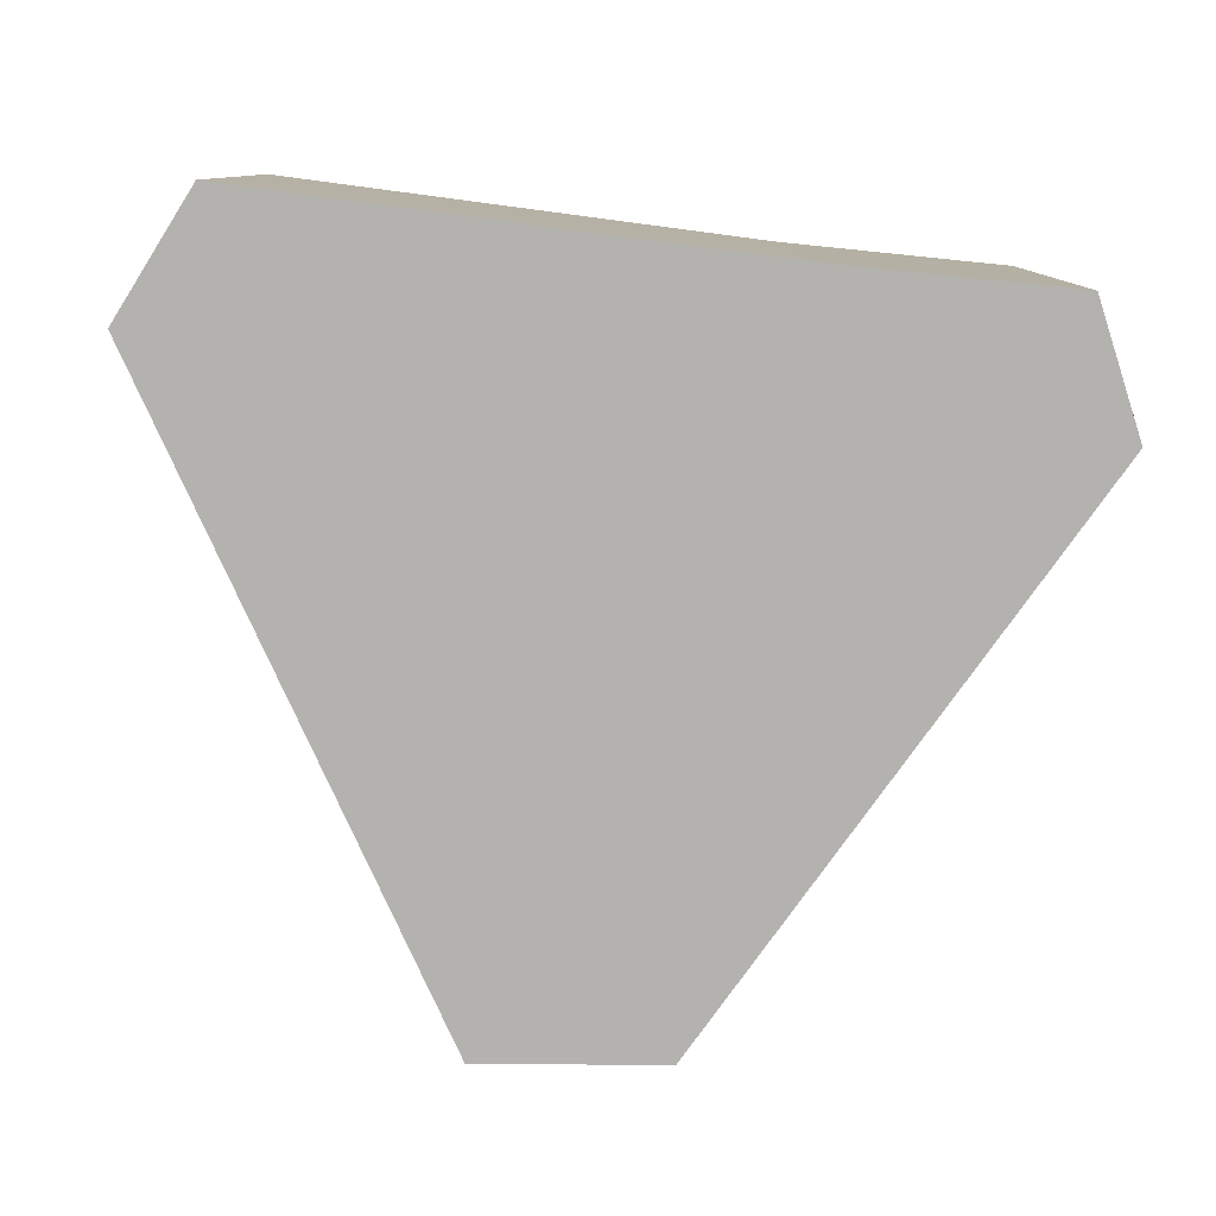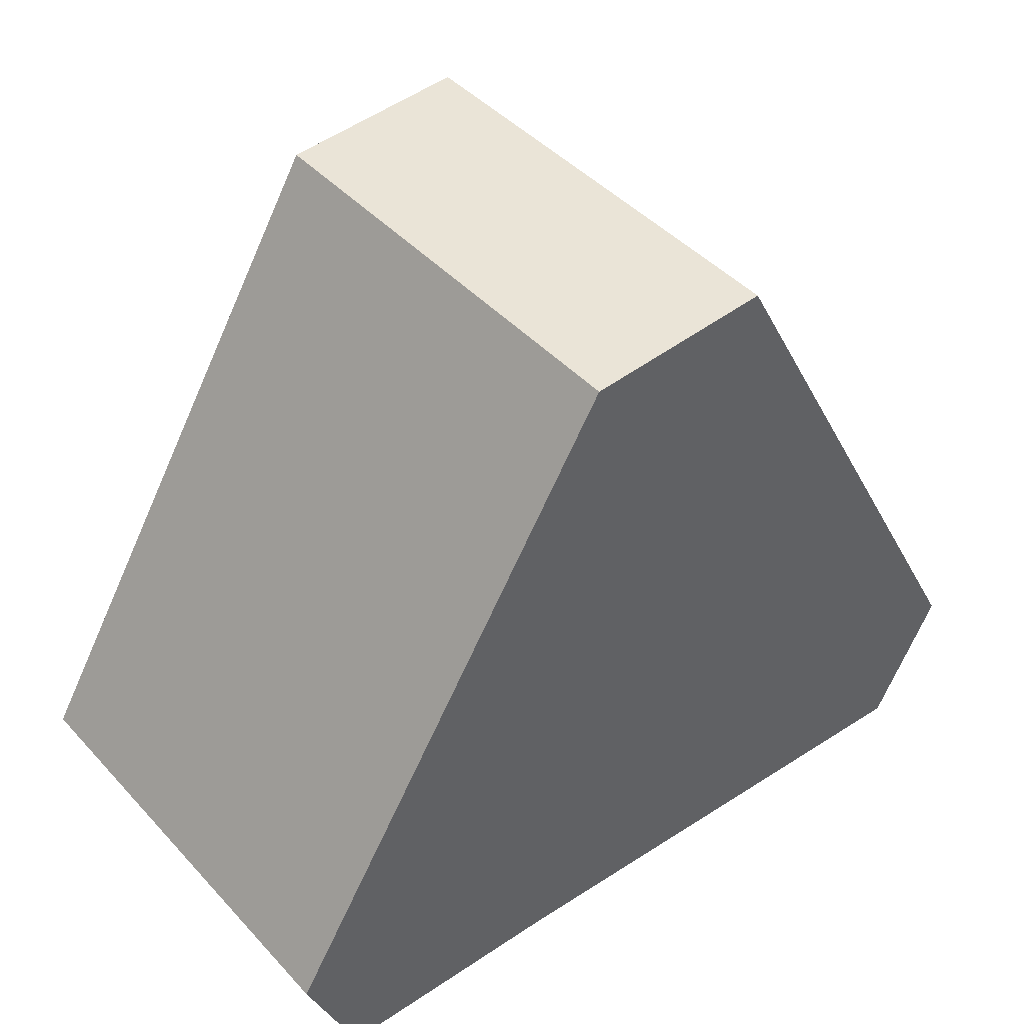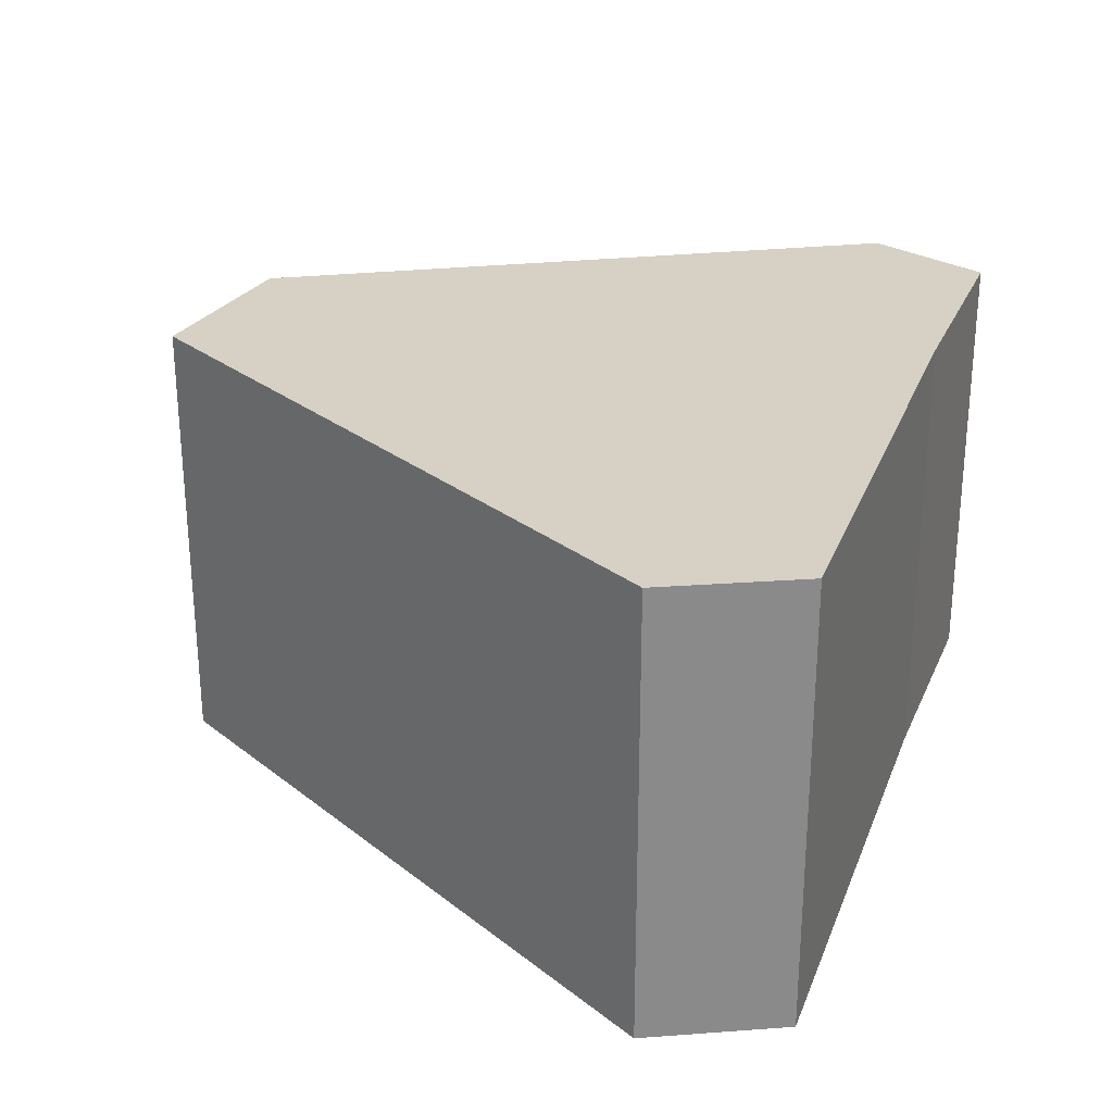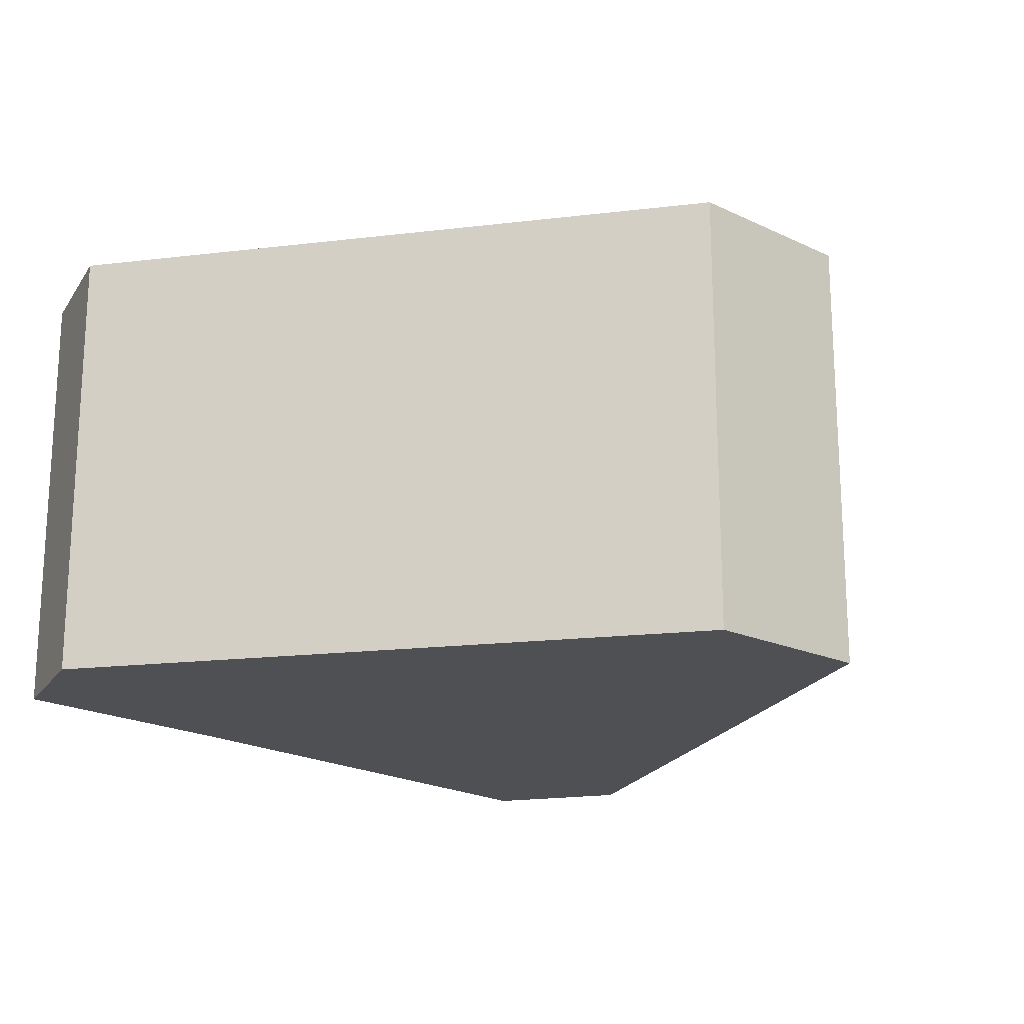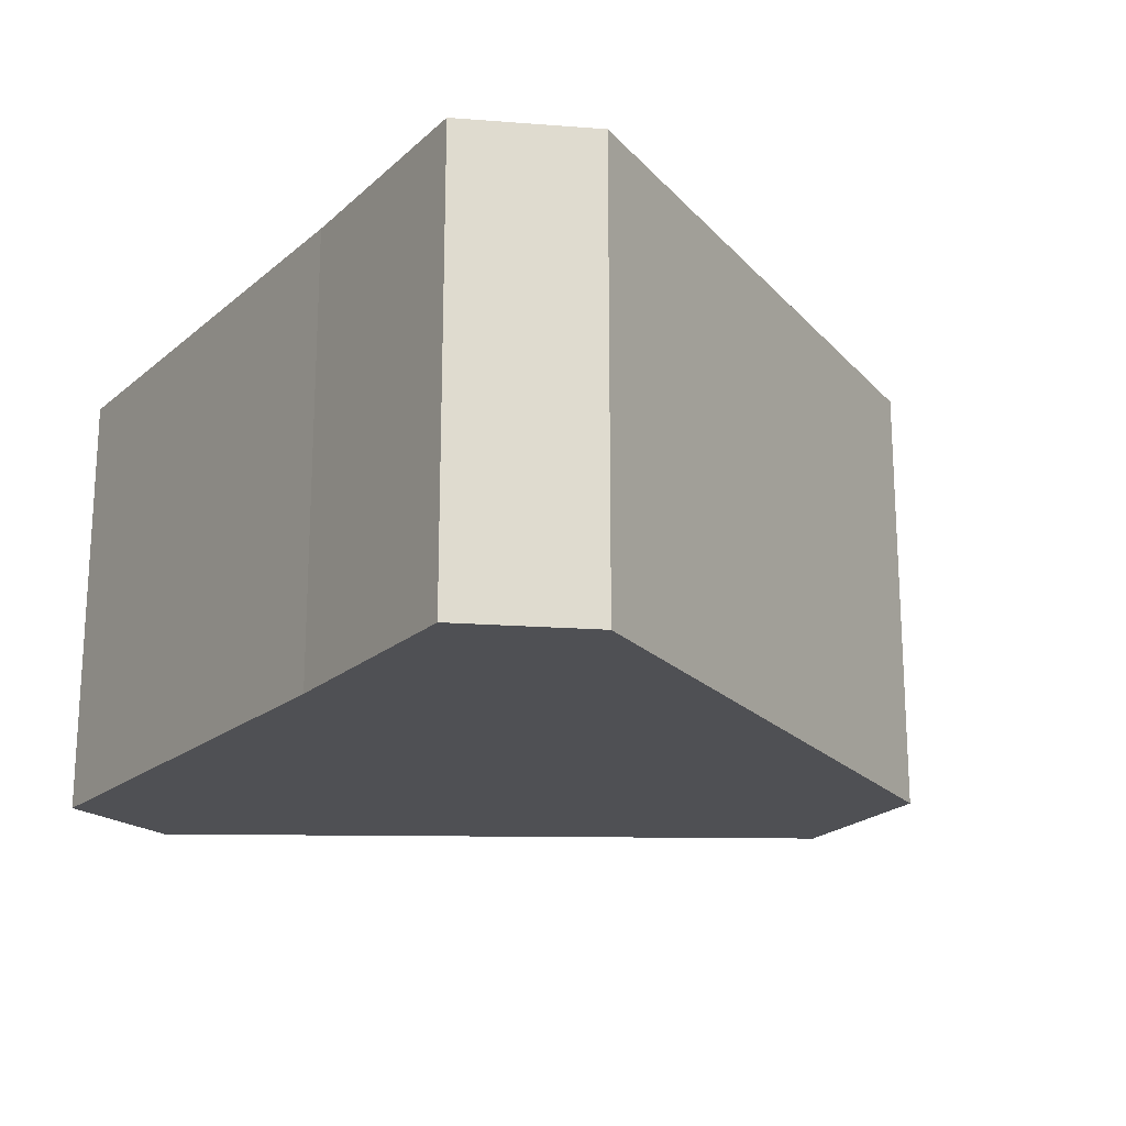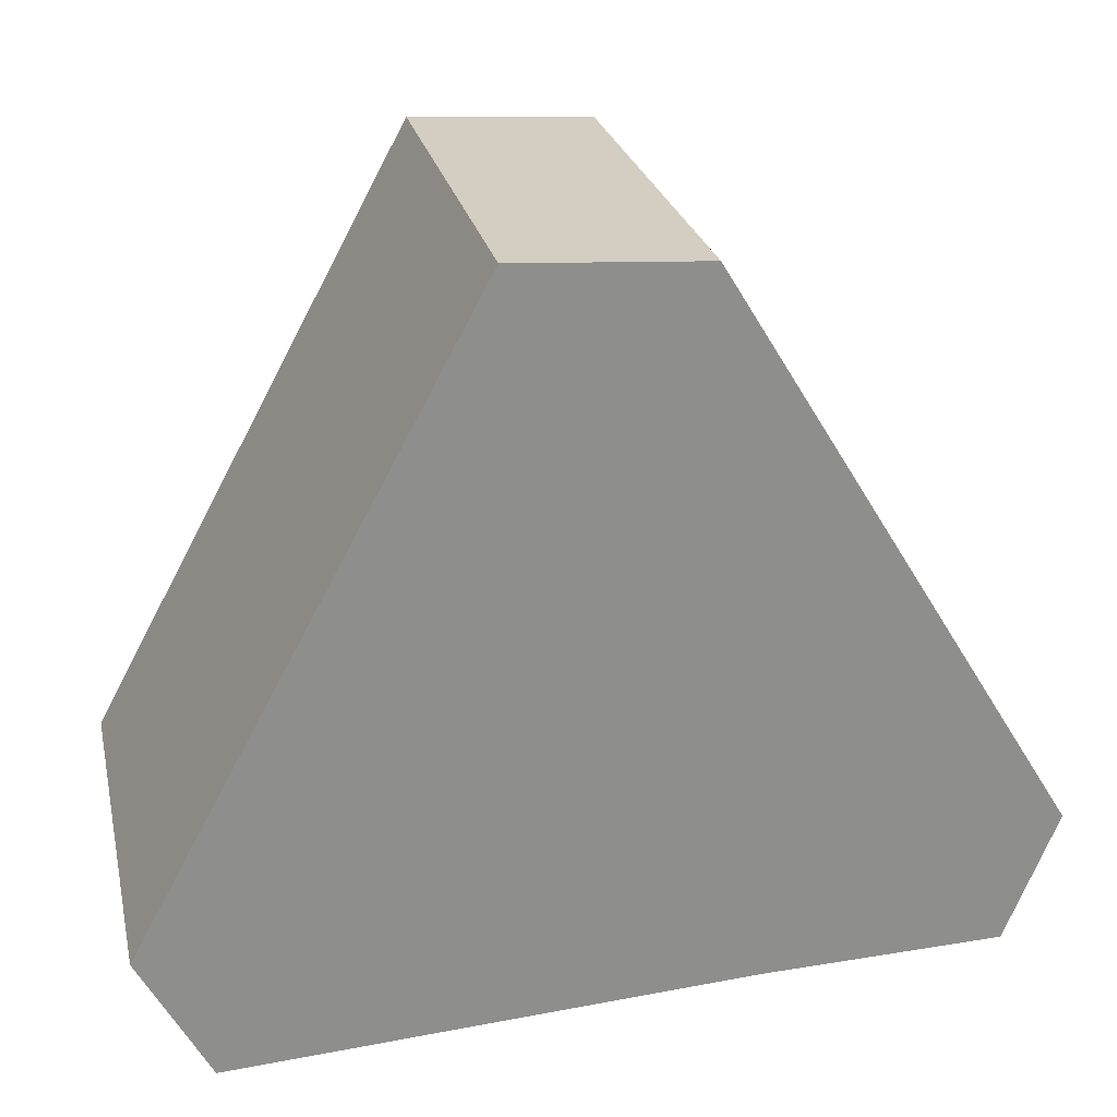
<metadata>
{"format":"obj","ext":"obj","renderer":"f3d","projection":"perspective","resolution":1024,"background":"white","views":[{"elev":-79.7,"azim":175.9,"up":"+Y"},{"elev":44.0,"azim":-39.1,"up":"+Z"},{"elev":26.9,"azim":111.7,"up":"+Y"},{"elev":-18.7,"azim":-45.7,"up":"+Y"},{"elev":-19.2,"azim":-120.2,"up":"+Y"},{"elev":25.3,"azim":167.4,"up":"+Z"}]}
</metadata>
<code>
v  0 2.75 1.684e-16
v  1.781 2.75 -0.827
v  0.318 2.75 -0.784
v  4.935 2.75 -1.013
v  2.15 2.75 3.516
v  5.354 2.75 -0.229
v  3.287 2.75 3.587
v  5.354 1.402e-17 -0.229
v  4.935 6.203e-17 -1.013
v  1.781 5.064e-17 -0.827
v  0.318 4.801e-17 -0.784
v  0 0 0
v  2.15 -2.153e-16 3.516
v  3.287 -2.196e-16 3.587
g defaultobject
f 1 2 3
f 2 1 4
f 4 1 5
f 4 5 6
f 6 5 7
f 8 4 6
f 4 8 9
f 9 2 4
f 2 9 10
f 10 3 2
f 3 10 11
f 11 1 3
f 1 11 12
f 12 5 1
f 5 12 13
f 13 7 5
f 7 13 14
f 14 6 7
f 6 14 8
f 11 13 12
f 13 11 10
f 13 10 9
f 13 9 14
f 14 9 8

</code>
